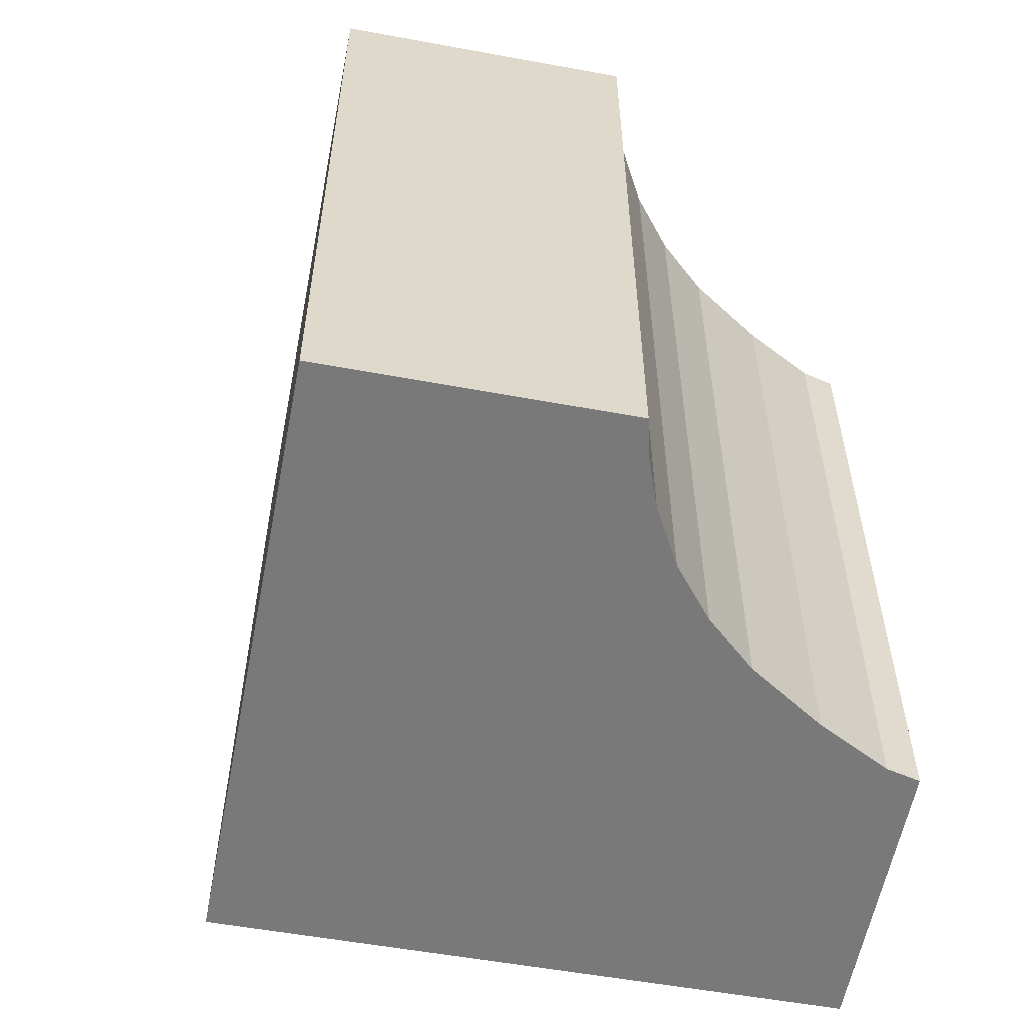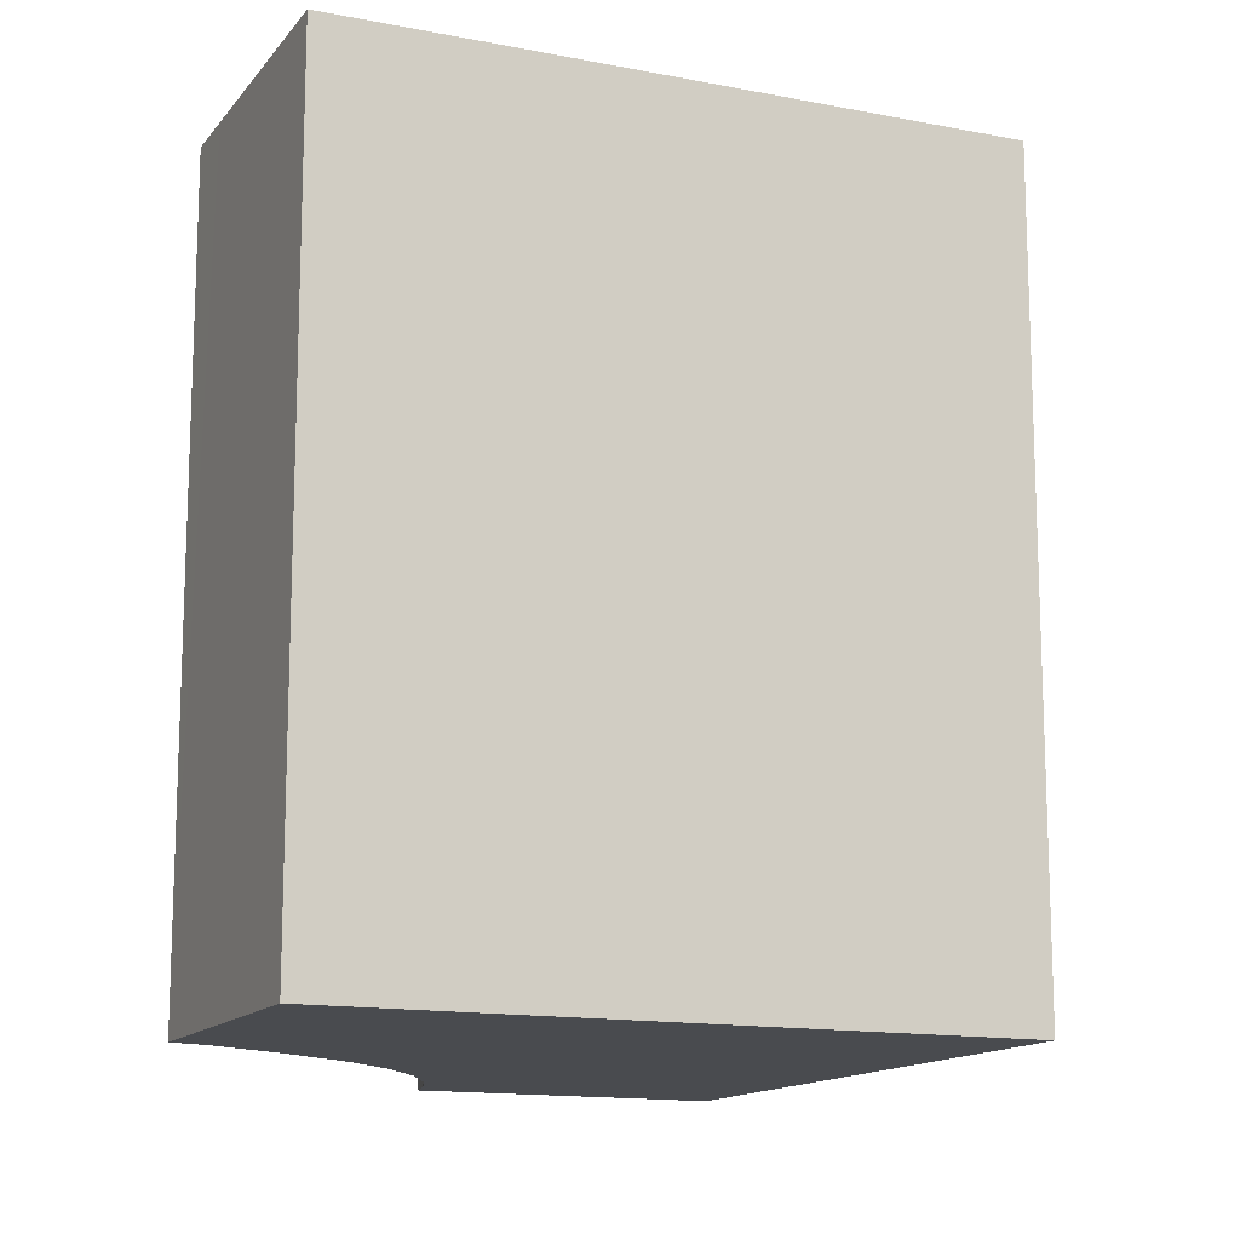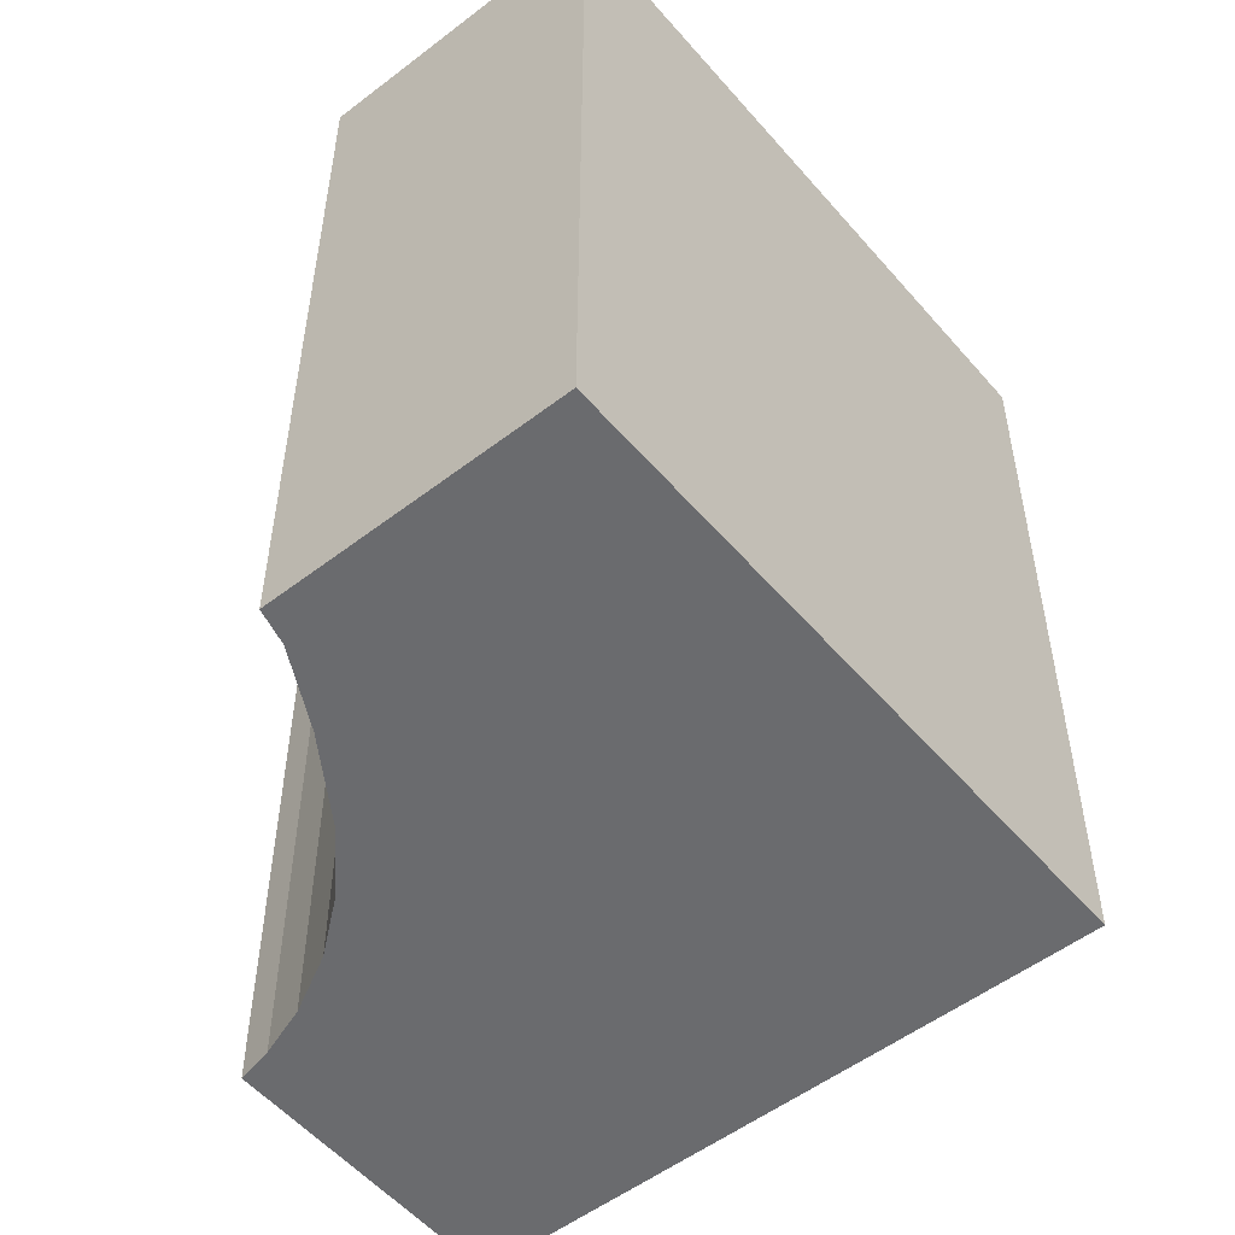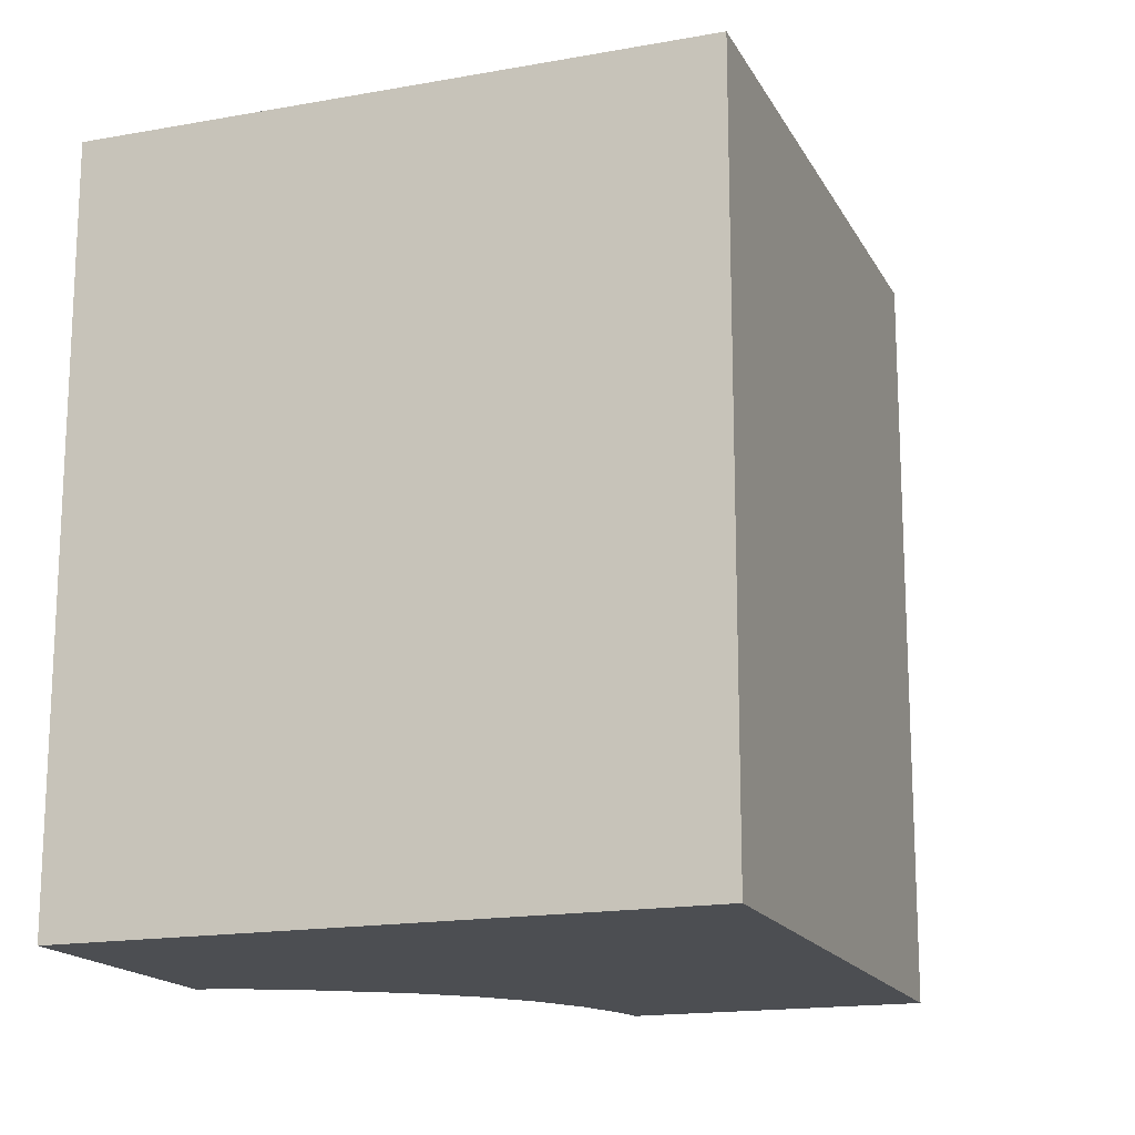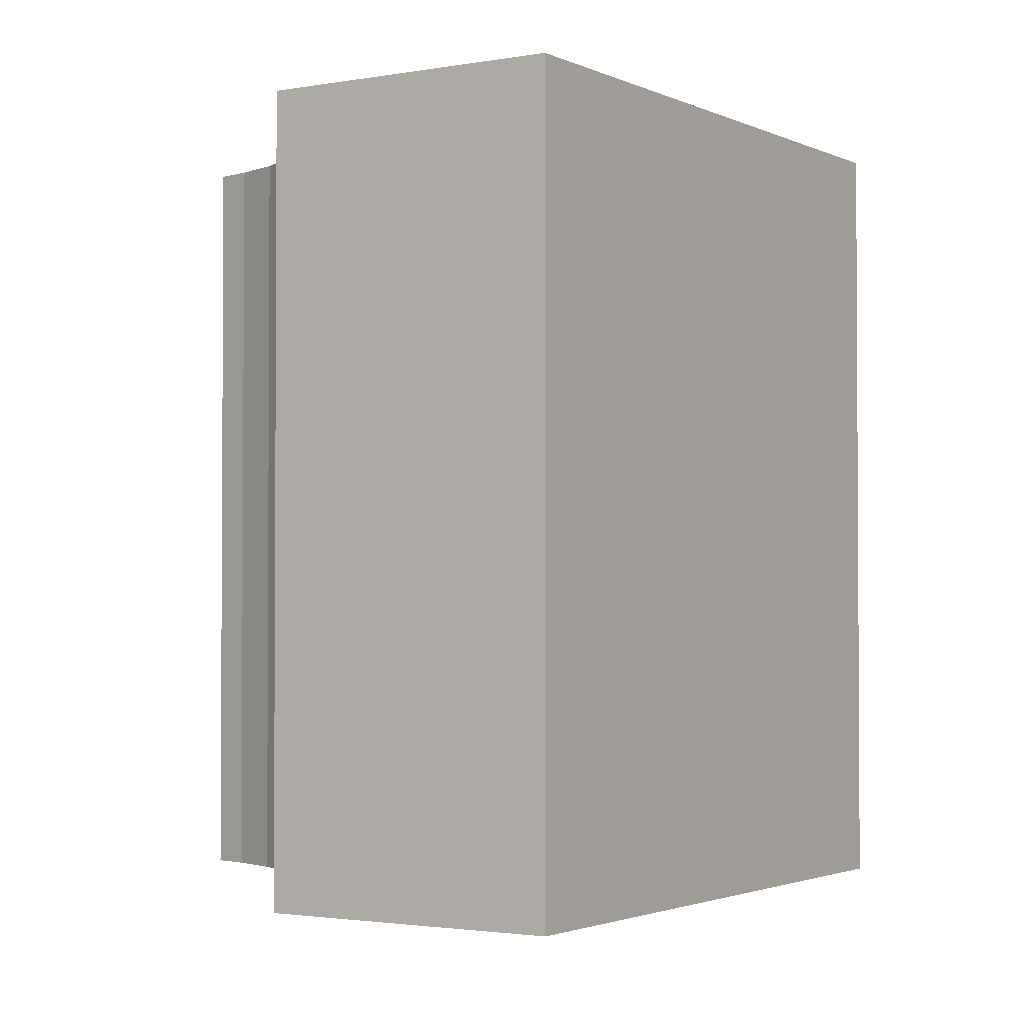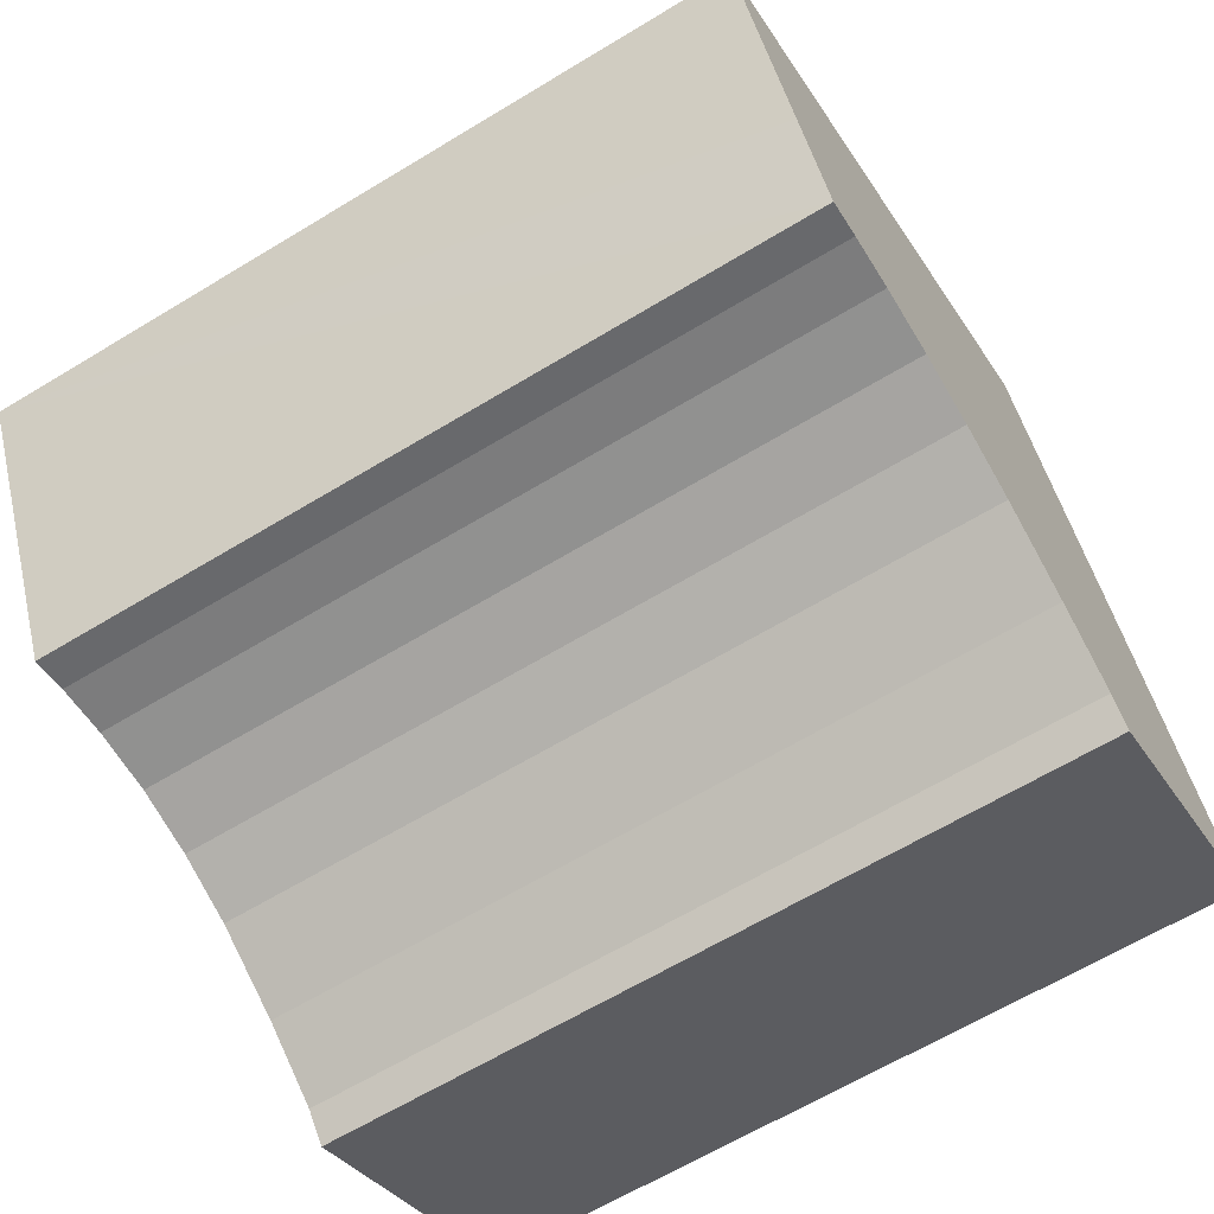
<metadata>
{"format":"obj","ext":"obj","renderer":"f3d","projection":"perspective","resolution":1024,"background":"white","views":[{"elev":-57.8,"azim":106.1,"up":"+Y"},{"elev":-13.9,"azim":-87.1,"up":"+Y"},{"elev":-53.4,"azim":-113.9,"up":"+Y"},{"elev":-16.6,"azim":-43.2,"up":"+Y"},{"elev":-2.1,"azim":-120.7,"up":"+Y"},{"elev":-64.4,"azim":121.4,"up":"+Z"}]}
</metadata>
<code>
v  8.56 8.589 1.193
v  3.202 8.589 6.423
v  9.567 8.589 3.178
v  8.037 8.589 0.161
v  7.63 8.589 0.263
v  7.04 8.589 0.335
v  6.321 8.589 0.312
v  5.593 8.589 0.156
v  4.872 8.589 -0.122
v  4.33 8.589 -0.438
v  3.972 8.589 -0.647
v  3.217 8.589 -1.189
v  2.959 8.589 -1.491
v  2.37 8.589 -1.194
v  0 8.589 5.259e-16
v  2.959 9.13e-17 -1.491
v  0 0 0
v  2.37 7.311e-17 -1.194
v  3.202 -3.933e-16 6.423
v  9.567 -1.946e-16 3.178
v  8.037 -9.858e-18 0.161
v  8.56 -7.305e-17 1.193
v  4.872 7.47e-18 -0.122
v  3.972 3.962e-17 -0.647
v  4.33 2.682e-17 -0.438
v  3.217 7.281e-17 -1.189
v  7.63 -1.61e-17 0.263
v  7.04 -2.051e-17 0.335
v  6.321 -1.91e-17 0.312
v  5.593 -9.552e-18 0.156
g defaultobject
f 1 2 3
f 2 1 4
f 2 4 5
f 2 5 6
f 2 6 7
f 2 7 8
f 2 8 9
f 2 9 10
f 2 10 11
f 2 11 12
f 2 12 13
f 2 13 14
f 2 14 15
f 16 14 13
f 14 16 15
f 15 16 17
f 17 16 18
f 17 2 15
f 2 17 19
f 19 3 2
f 3 19 20
f 20 1 3
f 1 20 4
f 4 20 21
f 21 20 22
f 23 10 9
f 10 23 11
f 11 23 24
f 24 23 25
f 24 12 11
f 12 24 26
f 26 13 12
f 13 26 16
f 21 5 4
f 5 21 27
f 27 6 5
f 6 27 28
f 28 7 6
f 7 28 29
f 29 8 7
f 8 29 30
f 30 9 8
f 9 30 23
f 20 19 22
f 21 22 19
f 27 21 19
f 28 27 19
f 29 28 19
f 30 29 19
f 17 30 19
f 23 30 17
f 25 23 17
f 24 25 17
f 26 24 17
f 18 26 17
f 16 26 18

</code>
